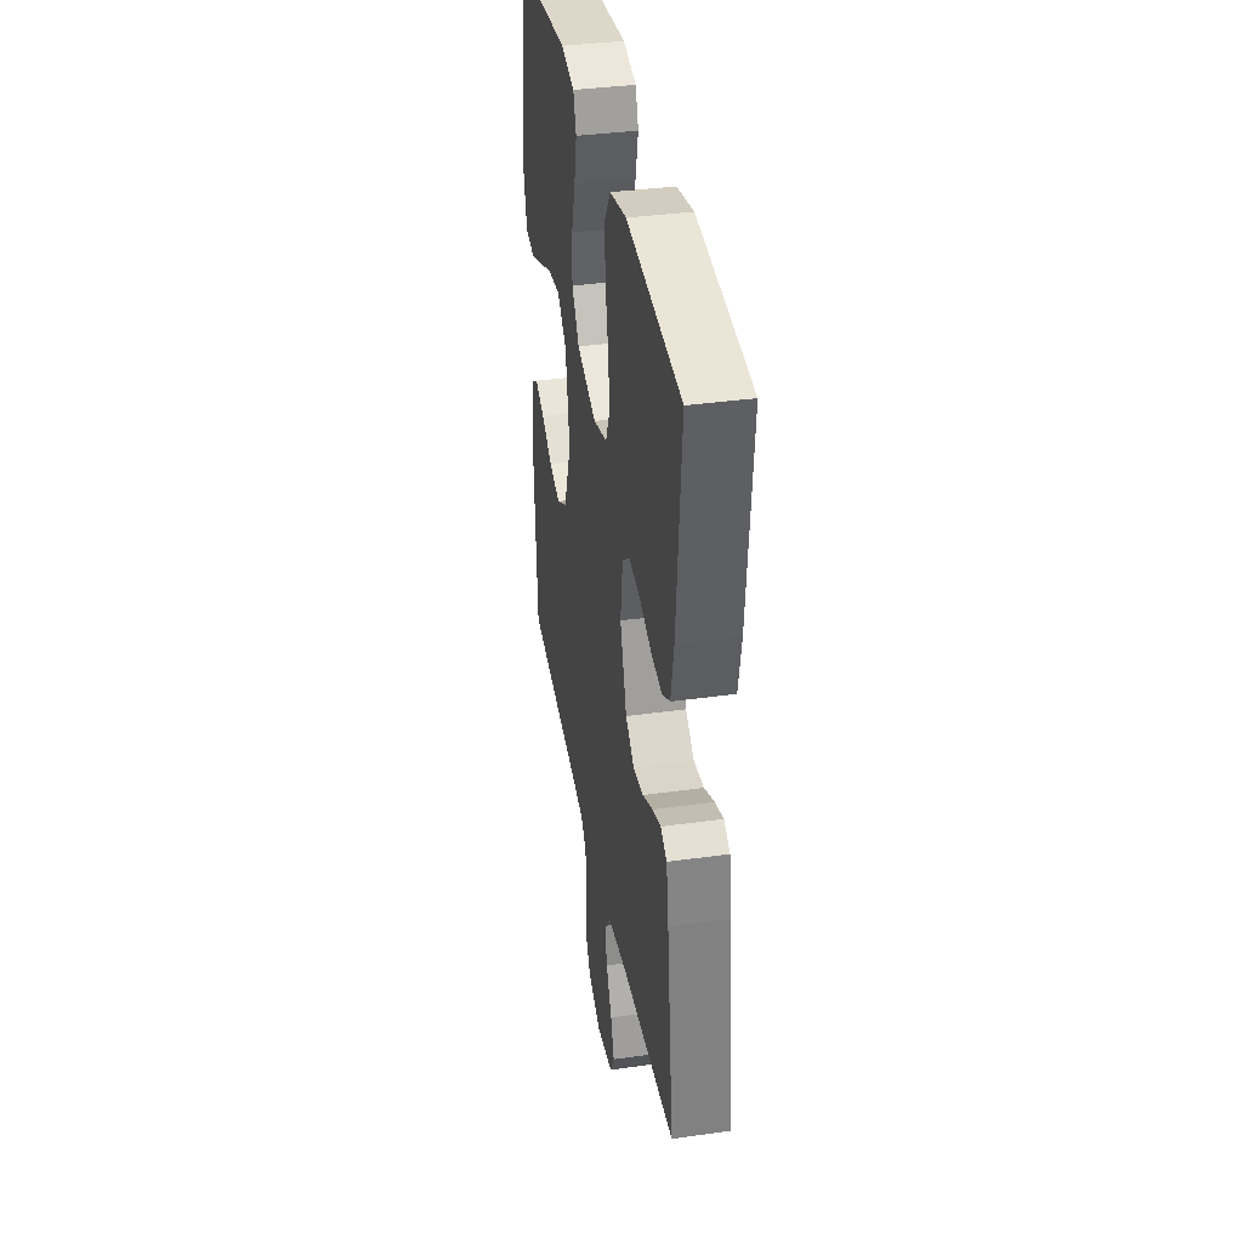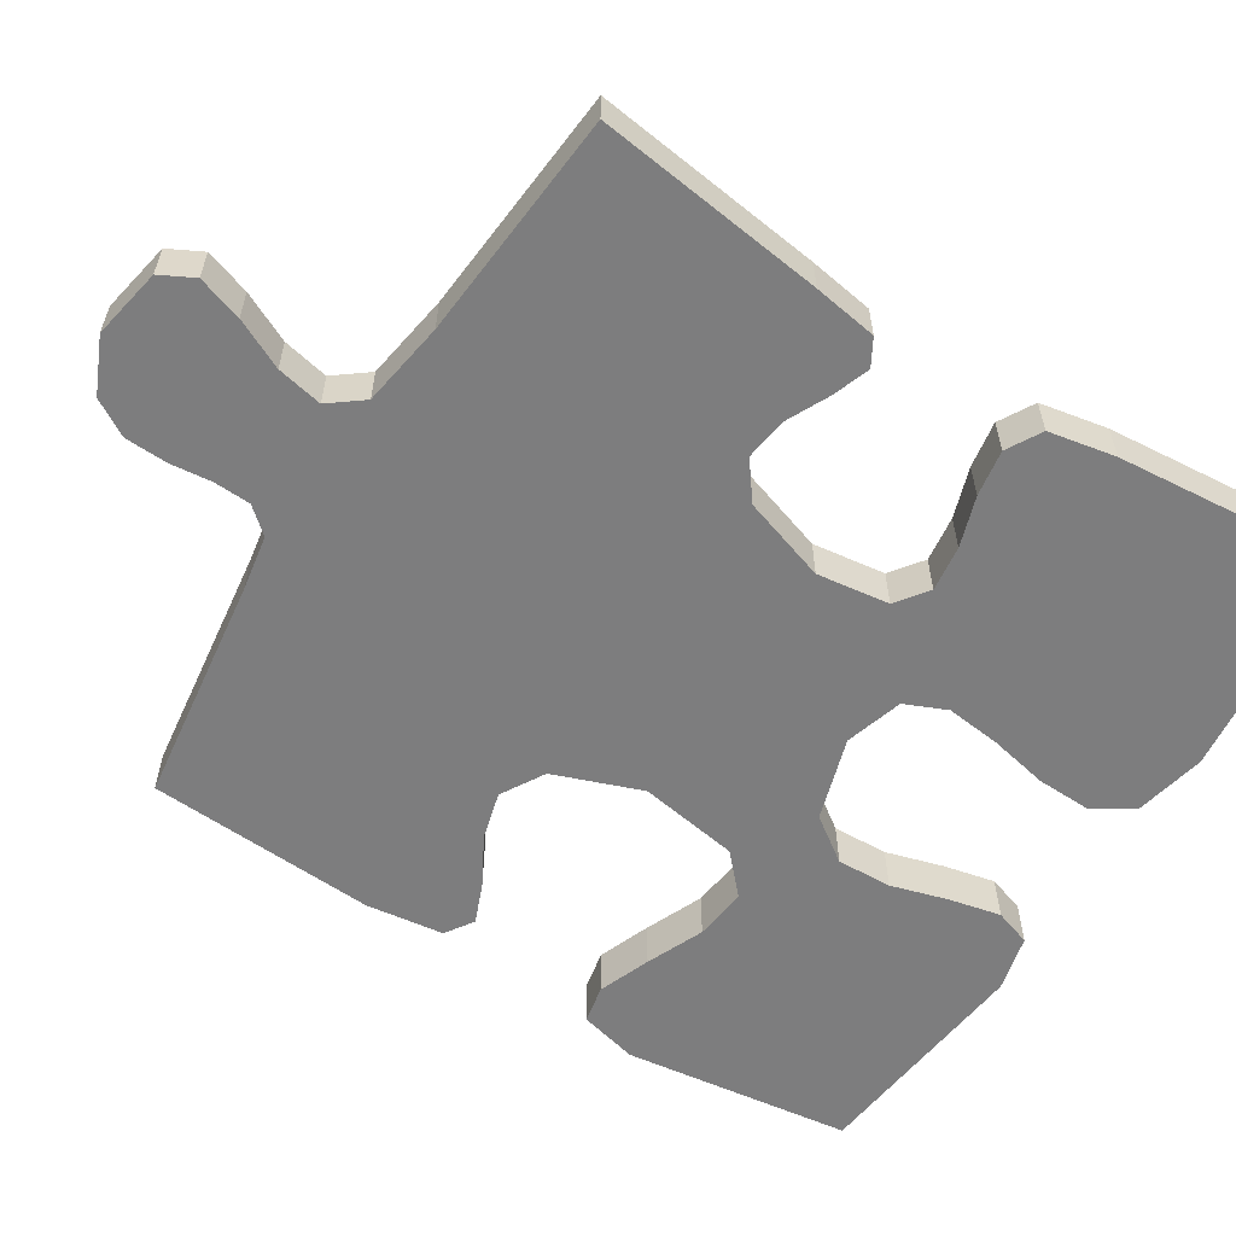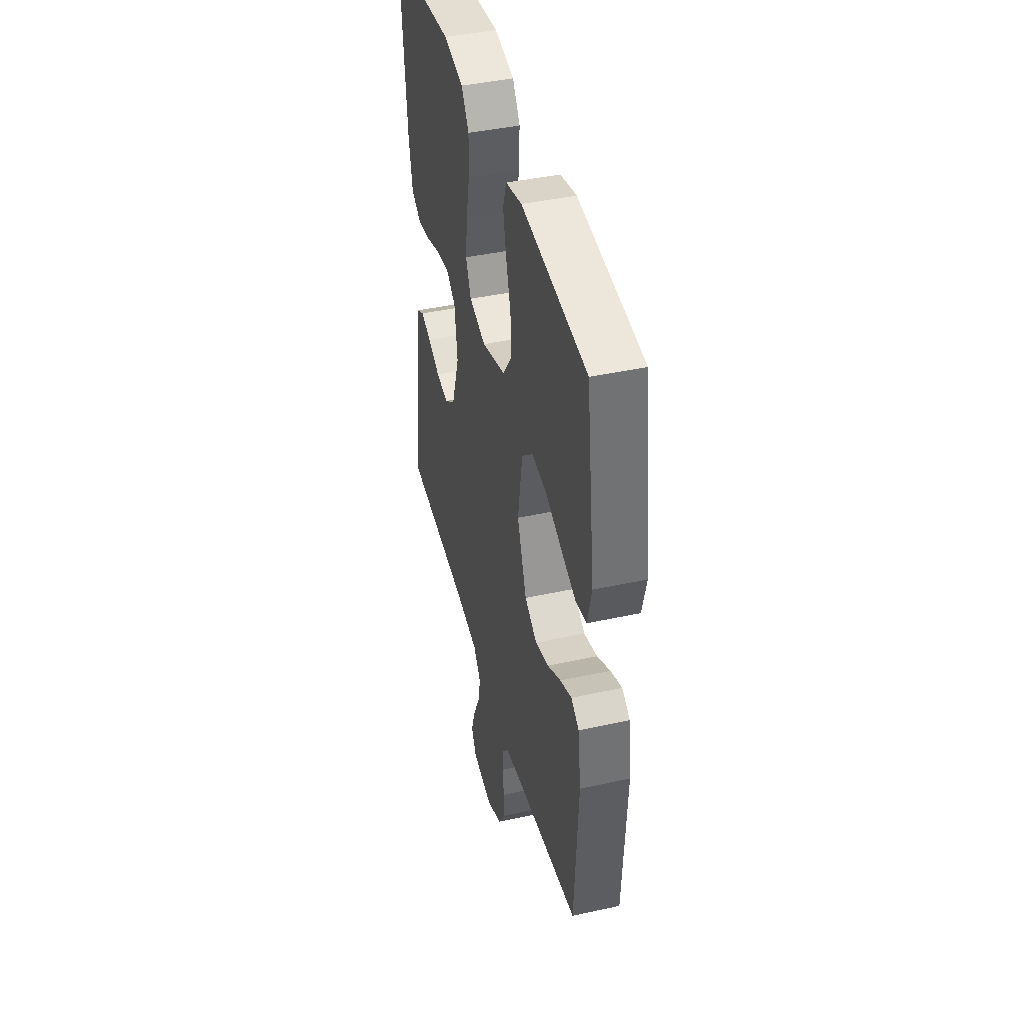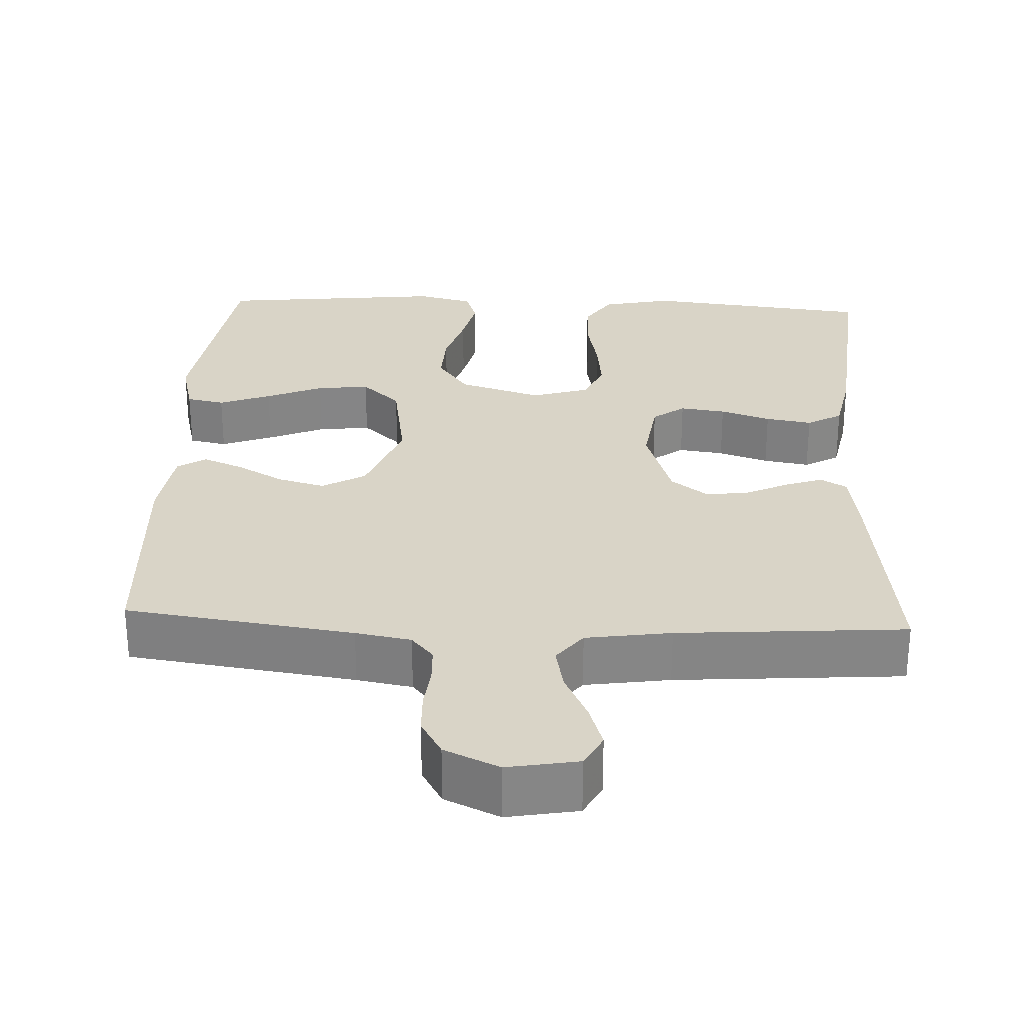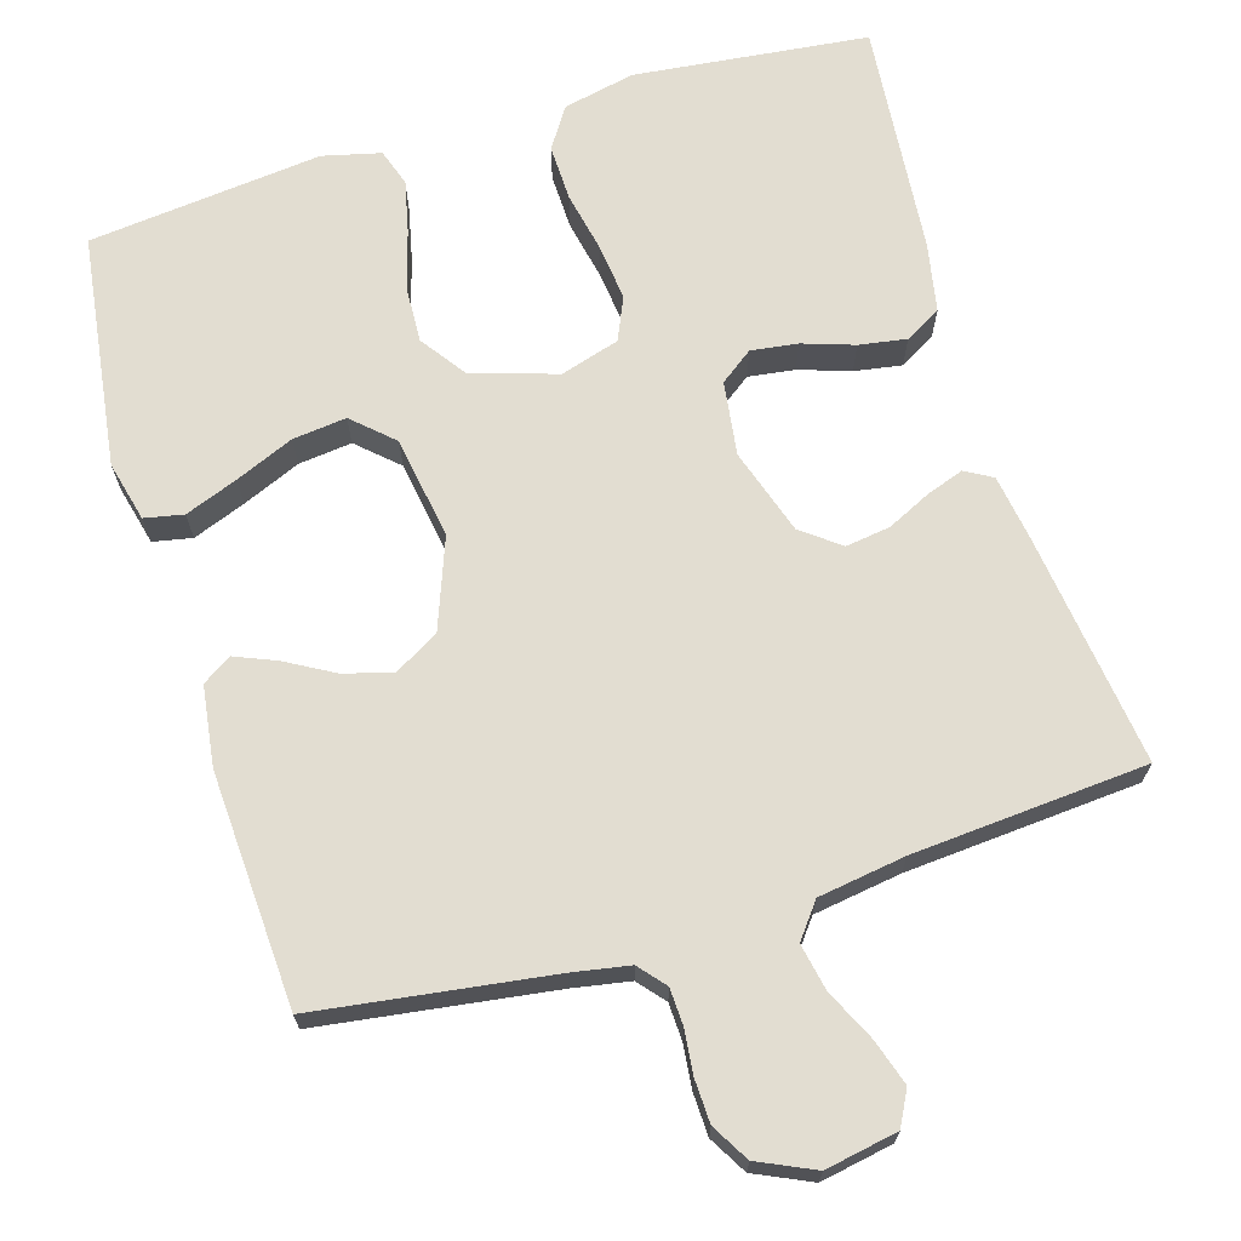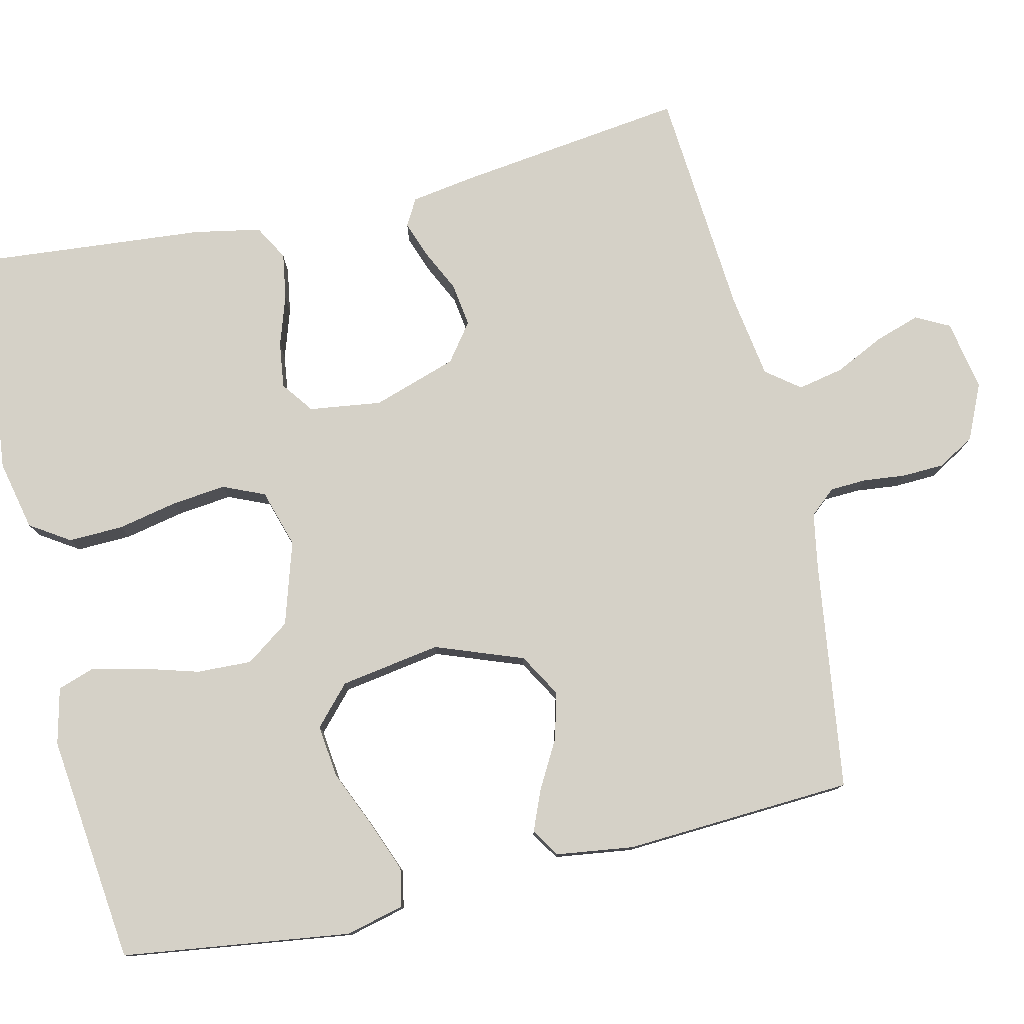
<metadata>
{"format":"obj","ext":"obj","renderer":"f3d","projection":"perspective","resolution":1024,"background":"white","views":[{"elev":37.4,"azim":-100.2,"up":"+Z"},{"elev":-59.1,"azim":-122.4,"up":"+Y"},{"elev":42.9,"azim":75.4,"up":"+Z"},{"elev":28.4,"azim":-177.3,"up":"+Y"},{"elev":68.5,"azim":163.2,"up":"+Y"},{"elev":78.7,"azim":76.8,"up":"+Y"}]}
</metadata>
<code>
v 0.5 0.07 -0.5
v 0.2 0.07 -0.542
v 0.127 0.07 -0.555
v 0.098 0.07 -0.589
v 0.096 0.07 -0.637
v 0.102 0.07 -0.692
v 0.1 0.07 -0.748
v 0.072 0.07 -0.796
v 0 0.07 -0.829
v -0.093 0.07 -0.812
v -0.116 0.07 -0.768
v -0.097 0.07 -0.709
v -0.066 0.07 -0.644
v -0.054 0.07 -0.584
v -0.088 0.07 -0.54
v -0.2 0.07 -0.523
v -0.5 0.07 -0.5
v -0.462 0.07 -0.2
v -0.449 0.07 -0.116
v -0.414 0.07 -0.096
v -0.366 0.07 -0.113
v -0.31 0.07 -0.14
v -0.253 0.07 -0.148
v -0.204 0.07 -0.111
v -0.168 0.07 0
v -0.181 0.07 0.095
v -0.223 0.07 0.126
v -0.283 0.07 0.118
v -0.349 0.07 0.096
v -0.41 0.07 0.086
v -0.456 0.07 0.112
v -0.473 0.07 0.2
v -0.5 0.07 0.5
v -0.2 0.07 0.533
v -0.108 0.07 0.513
v -0.074 0.07 0.461
v -0.076 0.07 0.389
v -0.092 0.07 0.311
v -0.1 0.07 0.239
v -0.076 0.07 0.184
v 0 0.07 0.161
v 0.109 0.07 0.195
v 0.15 0.07 0.253
v 0.147 0.07 0.325
v 0.125 0.07 0.4
v 0.11 0.07 0.467
v 0.126 0.07 0.515
v 0.2 0.07 0.533
v 0.5 0.07 0.5
v 0.541 0.07 0.2
v 0.522 0.07 0.123
v 0.472 0.07 0.113
v 0.404 0.07 0.139
v 0.329 0.07 0.171
v 0.26 0.07 0.179
v 0.209 0.07 0.132
v 0.188 0.07 0
v 0.231 0.07 -0.115
v 0.288 0.07 -0.148
v 0.35 0.07 -0.131
v 0.412 0.07 -0.096
v 0.465 0.07 -0.074
v 0.502 0.07 -0.098
v 0.516 0.07 -0.2
v 0.5 0 -0.5
v 0.2 0 -0.542
v 0.127 0 -0.555
v 0.098 0 -0.589
v 0.096 0 -0.637
v 0.102 0 -0.692
v 0.1 0 -0.748
v 0.072 0 -0.796
v 0 0 -0.829
v -0.093 0 -0.812
v -0.116 0 -0.768
v -0.097 0 -0.709
v -0.066 0 -0.644
v -0.054 0 -0.584
v -0.088 0 -0.54
v -0.2 0 -0.523
v -0.5 0 -0.5
v -0.462 0 -0.2
v -0.449 0 -0.116
v -0.414 0 -0.096
v -0.366 0 -0.113
v -0.31 0 -0.14
v -0.253 0 -0.148
v -0.204 0 -0.111
v -0.168 0 0
v -0.181 0 0.095
v -0.223 0 0.126
v -0.283 0 0.118
v -0.349 0 0.096
v -0.41 0 0.086
v -0.456 0 0.112
v -0.473 0 0.2
v -0.5 0 0.5
v -0.2 0 0.533
v -0.108 0 0.513
v -0.074 0 0.461
v -0.076 0 0.389
v -0.092 0 0.311
v -0.1 0 0.239
v -0.076 0 0.184
v 0 0 0.161
v 0.109 0 0.195
v 0.15 0 0.253
v 0.147 0 0.325
v 0.125 0 0.4
v 0.11 0 0.467
v 0.126 0 0.515
v 0.2 0 0.533
v 0.5 0 0.5
v 0.541 0 0.2
v 0.522 0 0.123
v 0.472 0 0.113
v 0.404 0 0.139
v 0.329 0 0.171
v 0.26 0 0.179
v 0.209 0 0.132
v 0.188 0 0
v 0.231 0 -0.115
v 0.288 0 -0.148
v 0.35 0 -0.131
v 0.412 0 -0.096
v 0.465 0 -0.074
v 0.502 0 -0.098
v 0.516 0 -0.2
f 63 64 1 2
f 60 61 62 63
f 59 60 63 2
f 58 59 2 3
f 57 58 3 4
f 51 52 53 54
f 49 50 51 54
f 49 54 55
f 48 49 55 56
f 44 45 46 47
f 44 47 48 56
f 35 36 37 38
f 35 38 39
f 34 35 39
f 33 34 39
f 32 33 39 40
f 28 29 30 31
f 27 28 31 32
f 19 20 21 22
f 17 18 19 22
f 16 17 22 23
f 15 16 23 24
f 10 11 12 13
f 10 13 14
f 9 10 14
f 8 9 14
f 5 6 7 8
f 4 5 8 14
f 57 4 14 15
f 43 44 56 57
f 42 43 57 15
f 27 32 40 41
f 26 27 41
f 25 26 41 42
f 15 24 25 42
f 66 65 128 127
f 127 126 125 124
f 66 127 124 123
f 67 66 123 122
f 68 67 122 121
f 118 117 116 115
f 118 115 114 113
f 119 118 113
f 120 119 113 112
f 111 110 109 108
f 120 112 111 108
f 102 101 100 99
f 103 102 99
f 103 99 98
f 103 98 97
f 104 103 97 96
f 95 94 93 92
f 96 95 92 91
f 86 85 84 83
f 86 83 82 81
f 87 86 81 80
f 88 87 80 79
f 77 76 75 74
f 78 77 74
f 78 74 73
f 78 73 72
f 72 71 70 69
f 78 72 69 68
f 79 78 68 121
f 121 120 108 107
f 79 121 107 106
f 105 104 96 91
f 105 91 90
f 106 105 90 89
f 106 89 88 79
f 1 65 66 2
f 2 66 67 3
f 3 67 68 4
f 4 68 69 5
f 5 69 70 6
f 6 70 71 7
f 7 71 72 8
f 8 72 73 9
f 9 73 74 10
f 10 74 75 11
f 11 75 76 12
f 12 76 77 13
f 13 77 78 14
f 14 78 79 15
f 15 79 80 16
f 16 80 81 17
f 17 81 82 18
f 18 82 83 19
f 19 83 84 20
f 20 84 85 21
f 21 85 86 22
f 22 86 87 23
f 23 87 88 24
f 24 88 89 25
f 25 89 90 26
f 26 90 91 27
f 27 91 92 28
f 28 92 93 29
f 29 93 94 30
f 30 94 95 31
f 31 95 96 32
f 32 96 97 33
f 33 97 98 34
f 34 98 99 35
f 35 99 100 36
f 36 100 101 37
f 37 101 102 38
f 38 102 103 39
f 39 103 104 40
f 40 104 105 41
f 41 105 106 42
f 42 106 107 43
f 43 107 108 44
f 44 108 109 45
f 45 109 110 46
f 46 110 111 47
f 47 111 112 48
f 48 112 113 49
f 49 113 114 50
f 50 114 115 51
f 51 115 116 52
f 52 116 117 53
f 53 117 118 54
f 54 118 119 55
f 55 119 120 56
f 56 120 121 57
f 57 121 122 58
f 58 122 123 59
f 59 123 124 60
f 60 124 125 61
f 61 125 126 62
f 62 126 127 63
f 63 127 128 64
f 64 128 65 1

</code>
